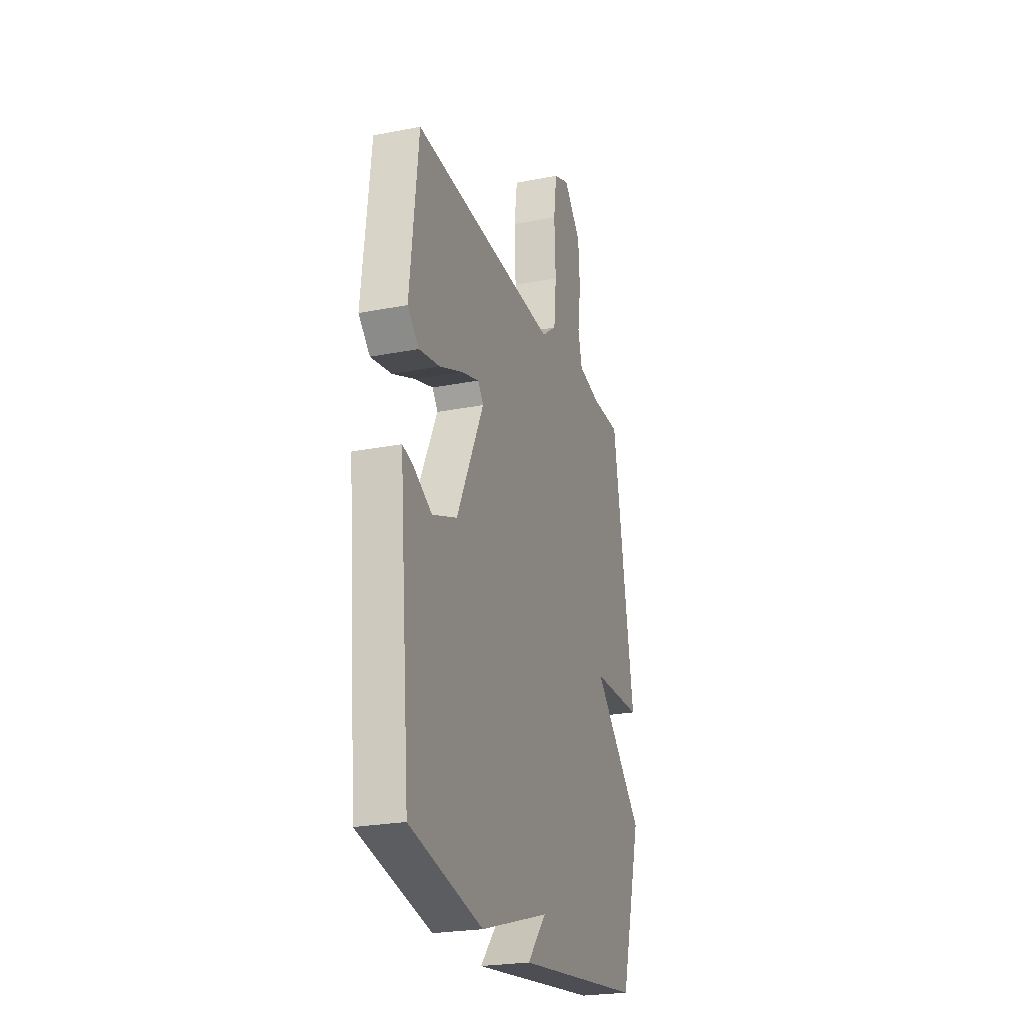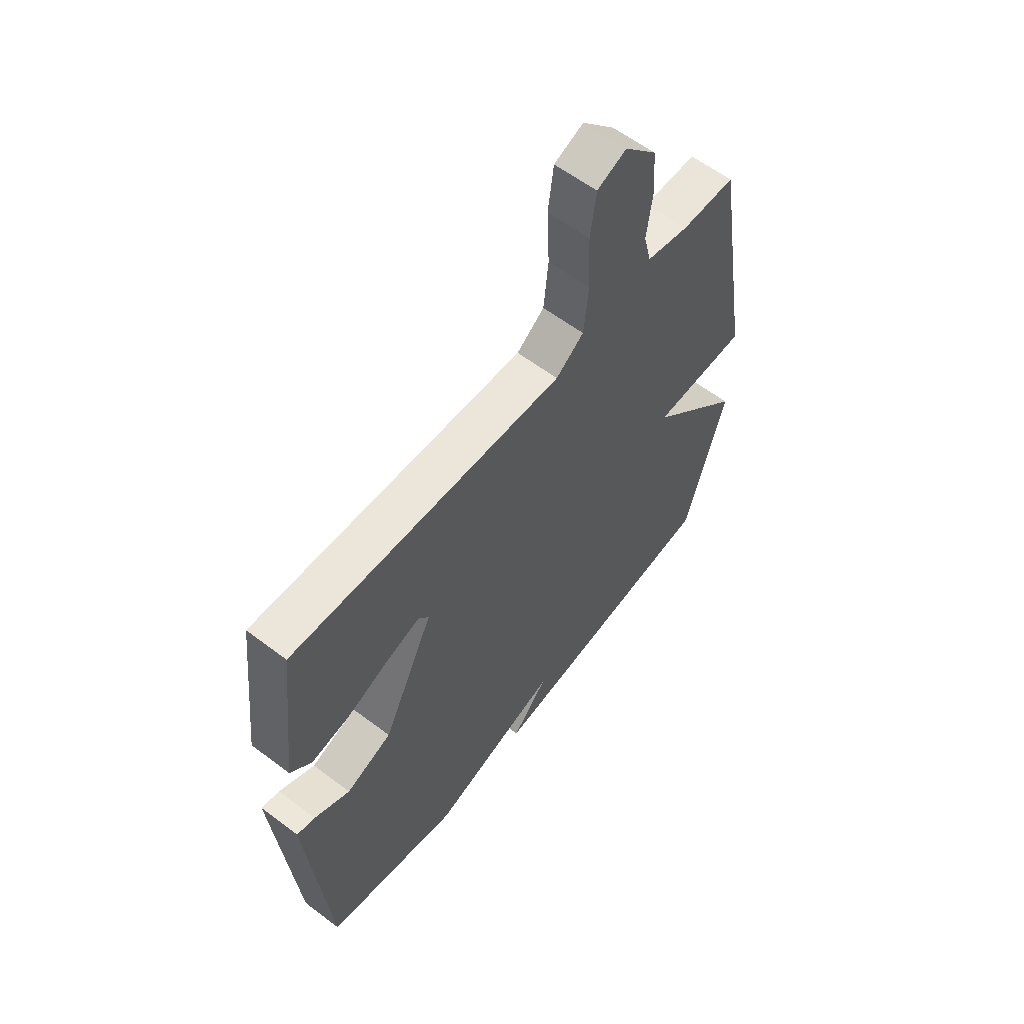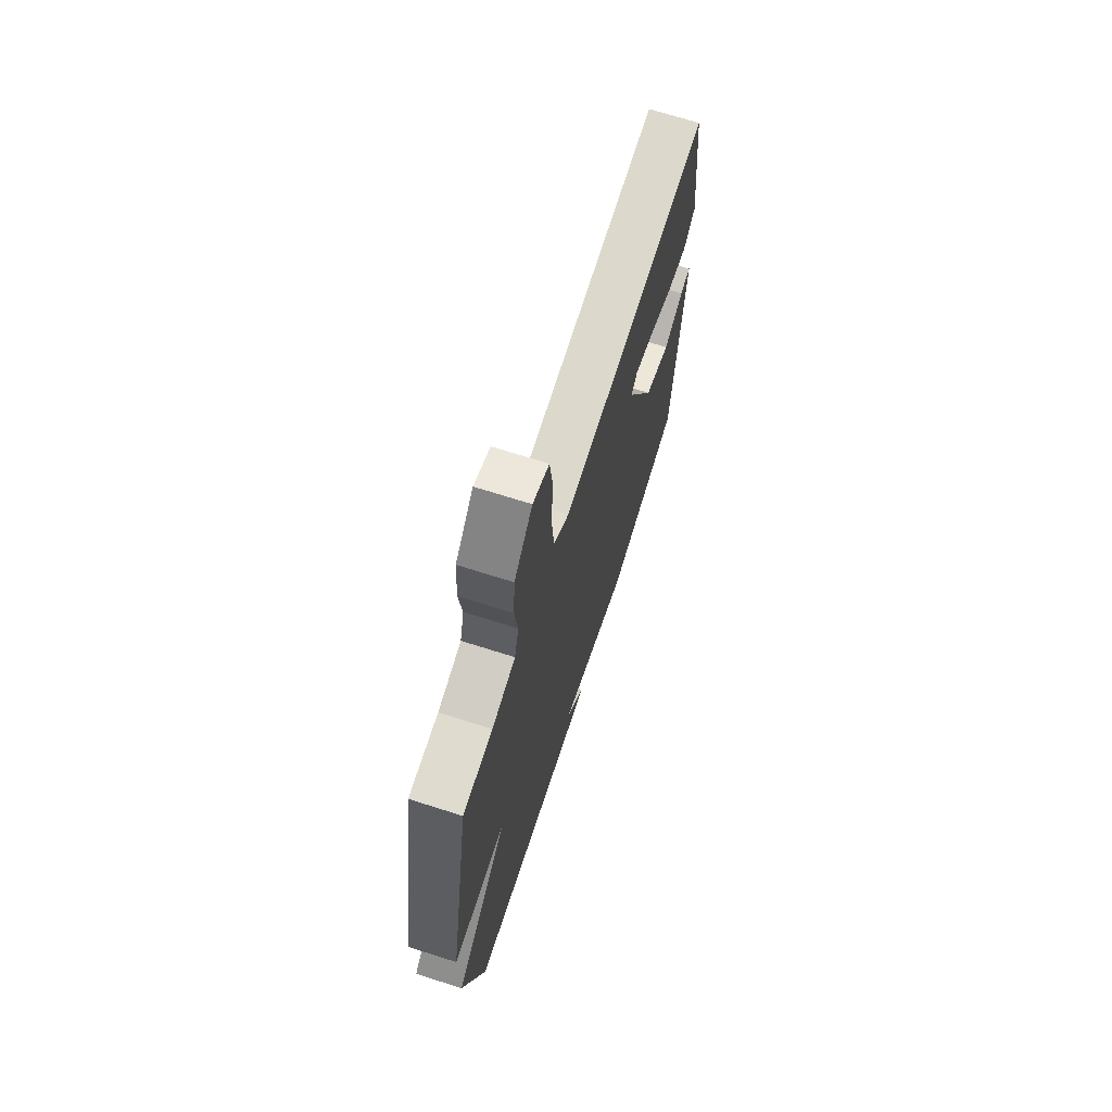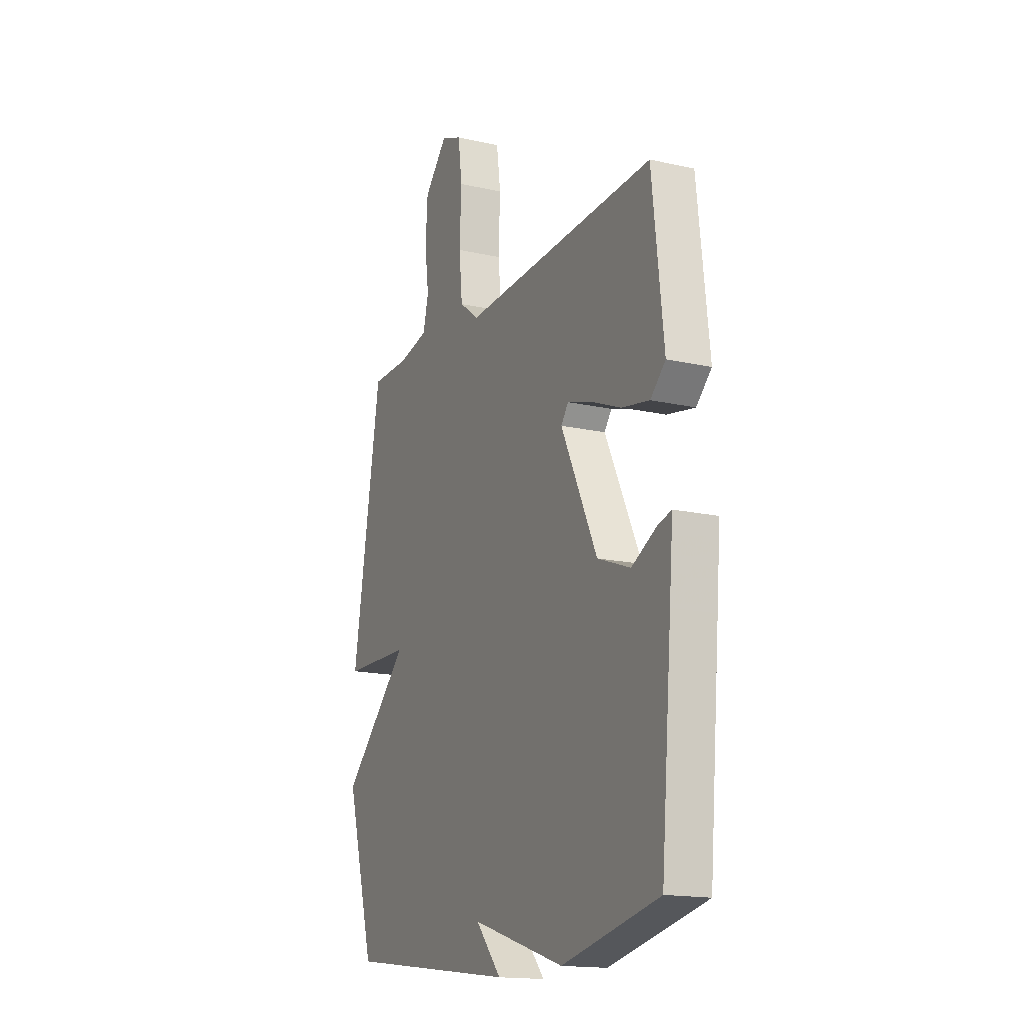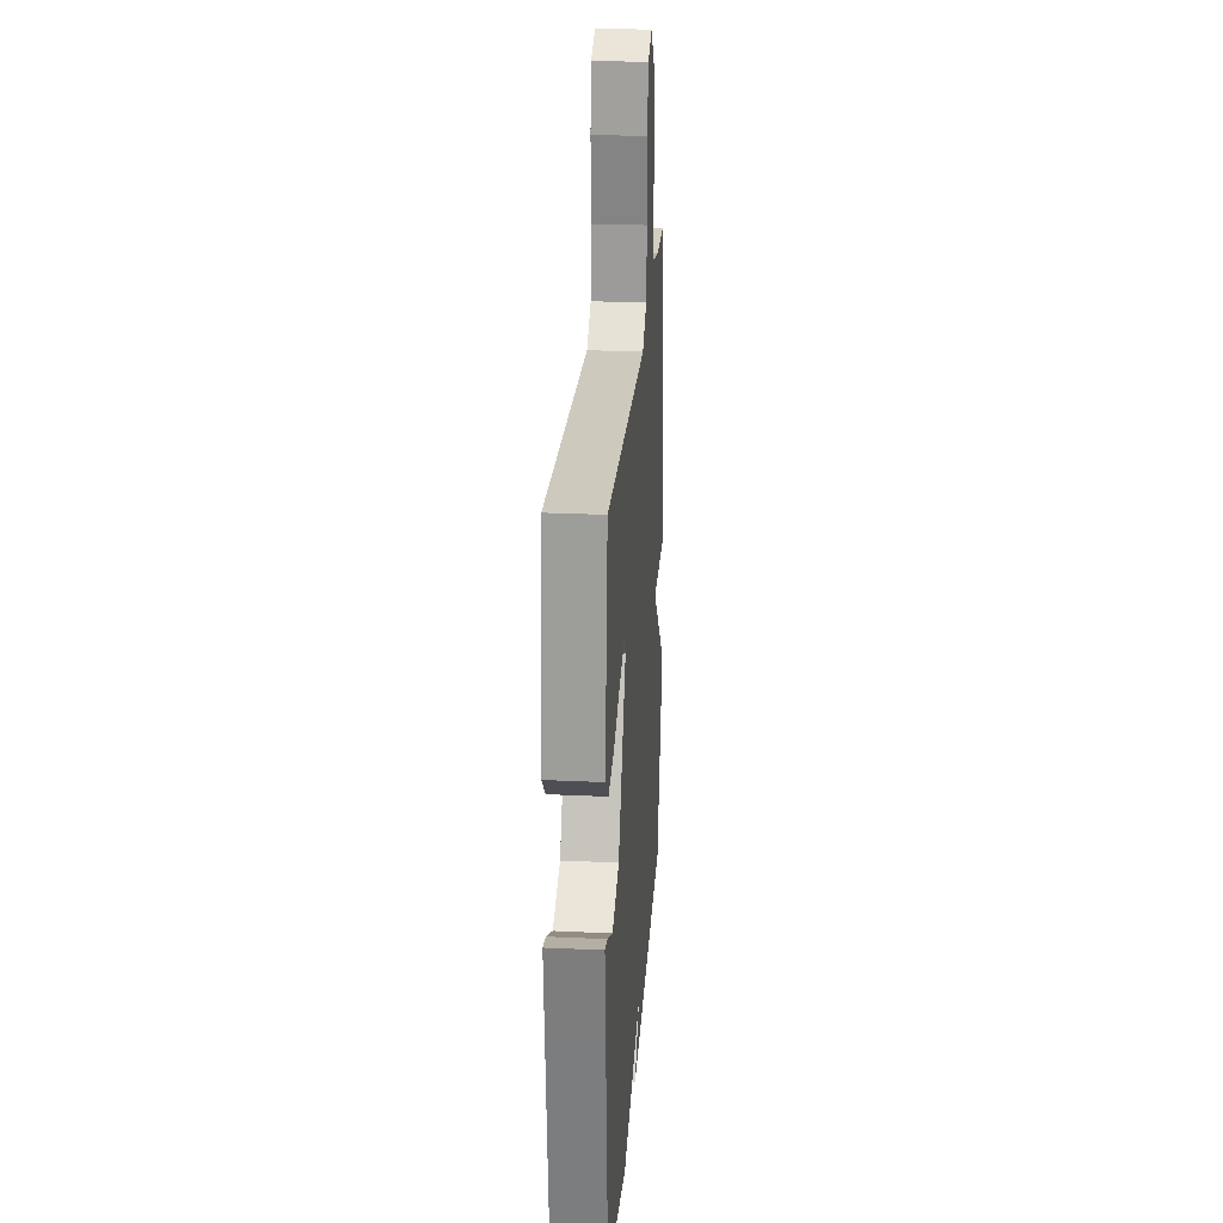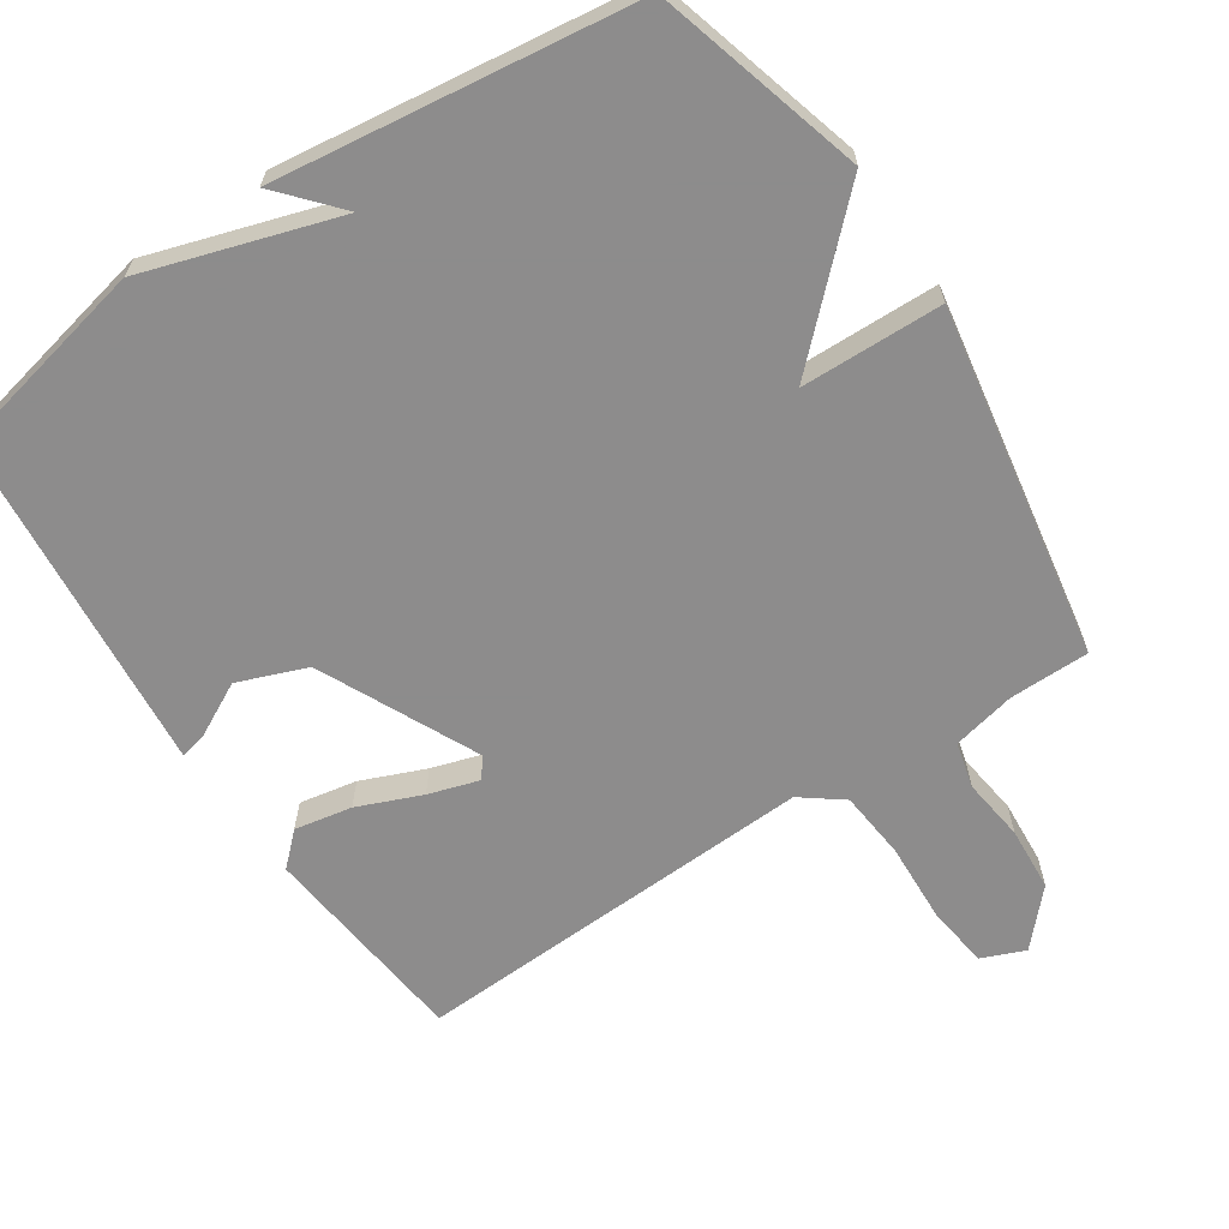
<metadata>
{"format":"obj","ext":"obj","renderer":"f3d","projection":"perspective","resolution":1024,"background":"white","views":[{"elev":-24.2,"azim":108.0,"up":"+Z"},{"elev":59.7,"azim":127.9,"up":"+Z"},{"elev":69.8,"azim":-72.3,"up":"+Z"},{"elev":-16.3,"azim":65.0,"up":"+Z"},{"elev":25.4,"azim":94.3,"up":"+Z"},{"elev":-64.3,"azim":-146.6,"up":"+Y"}]}
</metadata>
<code>
v -0.5 0.07 -0.5
v -0.585 0.07 -0.201
v -0.383 0.07 -0.005
v -0.585 0.07 -0.001
v -0.5 0.07 0.5
v -0.386 0.07 0.501
v -0.296 0.07 0.521
v -0.28 0.07 0.586
v -0.292 0.07 0.676
v -0.286 0.07 0.768
v -0.217 0.07 0.843
v -0.155 0.07 0.818
v -0.143 0.07 0.729
v -0.148 0.07 0.614
v -0.138 0.07 0.516
v -0.079 0.07 0.472
v 0.5 0.07 0.5
v 0.534 0.07 0.198
v 0.489 0.07 0.155
v 0.407 0.07 0.17
v 0.316 0.07 0.207
v 0.244 0.07 0.229
v 0.222 0.07 0.2
v 0.33 0.07 -0.024
v 0.428 0.07 -0.061
v 0.504 0.07 -0.021
v 0.543 0.07 -0.011
v 0.532 0.07 -0.139
v 0.5 0.07 -0.5
v 0.211 0.07 -0.564
v -0.065 0.07 -0.478
v 0.011 0.07 -0.564
v -0.5 0 -0.5
v -0.585 0 -0.201
v -0.383 0 -0.005
v -0.585 0 -0.001
v -0.5 0 0.5
v -0.386 0 0.501
v -0.296 0 0.521
v -0.28 0 0.586
v -0.292 0 0.676
v -0.286 0 0.768
v -0.217 0 0.843
v -0.155 0 0.818
v -0.143 0 0.729
v -0.148 0 0.614
v -0.138 0 0.516
v -0.079 0 0.472
v 0.5 0 0.5
v 0.534 0 0.198
v 0.489 0 0.155
v 0.407 0 0.17
v 0.316 0 0.207
v 0.244 0 0.229
v 0.222 0 0.2
v 0.33 0 -0.024
v 0.428 0 -0.061
v 0.504 0 -0.021
v 0.543 0 -0.011
v 0.532 0 -0.139
v 0.5 0 -0.5
v 0.211 0 -0.564
v -0.065 0 -0.478
v 0.011 0 -0.564
f 31 32 1 2
f 29 30 31
f 28 29 31
f 27 28 31
f 26 27 31
f 25 26 31
f 31 2 3
f 25 31 3
f 24 25 3
f 23 24 3
f 4 5 6
f 3 4 6
f 23 3 6
f 22 23 6
f 21 22 6 7
f 19 20 21
f 18 19 21
f 17 18 21
f 16 17 21
f 16 21 7 8
f 15 16 8
f 9 10 11
f 8 9 11
f 15 8 11
f 14 15 11
f 11 12 13 14
f 34 33 64 63
f 63 62 61
f 63 61 60
f 63 60 59
f 63 59 58
f 63 58 57
f 35 34 63
f 35 63 57
f 35 57 56
f 35 56 55
f 38 37 36
f 38 36 35
f 38 35 55
f 38 55 54
f 39 38 54 53
f 53 52 51
f 53 51 50
f 53 50 49
f 53 49 48
f 40 39 53 48
f 40 48 47
f 43 42 41
f 43 41 40
f 43 40 47
f 43 47 46
f 46 45 44 43
f 1 33 34 2
f 2 34 35 3
f 3 35 36 4
f 4 36 37 5
f 5 37 38 6
f 6 38 39 7
f 7 39 40 8
f 8 40 41 9
f 9 41 42 10
f 10 42 43 11
f 11 43 44 12
f 12 44 45 13
f 13 45 46 14
f 14 46 47 15
f 15 47 48 16
f 16 48 49 17
f 17 49 50 18
f 18 50 51 19
f 19 51 52 20
f 20 52 53 21
f 21 53 54 22
f 22 54 55 23
f 23 55 56 24
f 24 56 57 25
f 25 57 58 26
f 26 58 59 27
f 27 59 60 28
f 28 60 61 29
f 29 61 62 30
f 30 62 63 31
f 31 63 64 32
f 32 64 33 1

</code>
